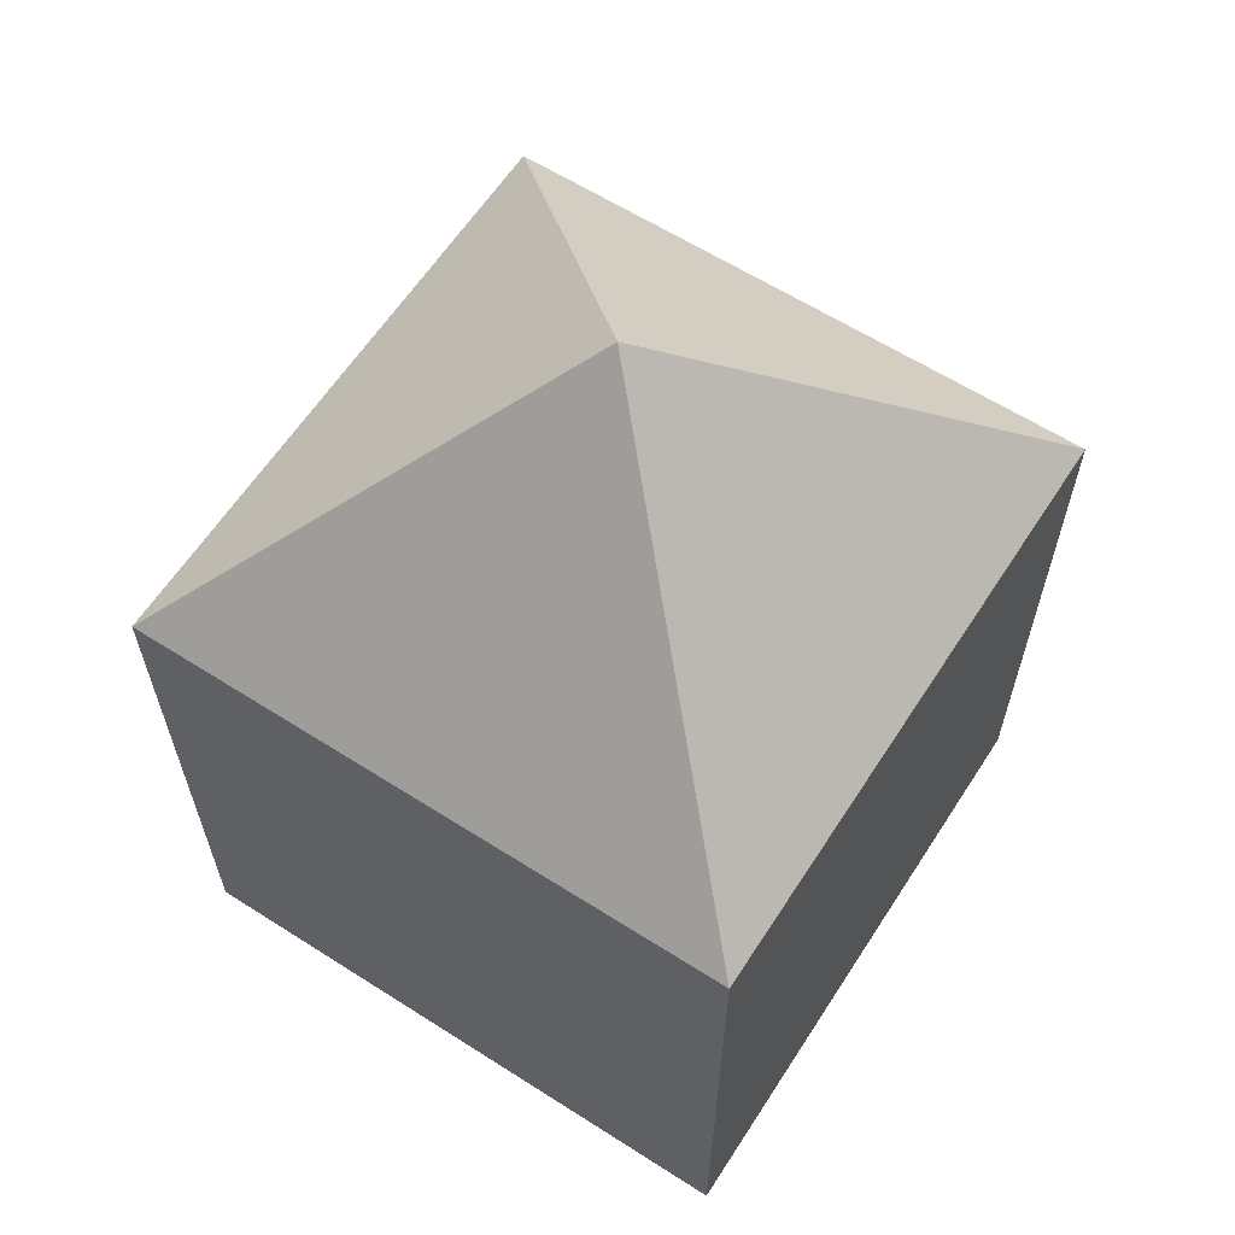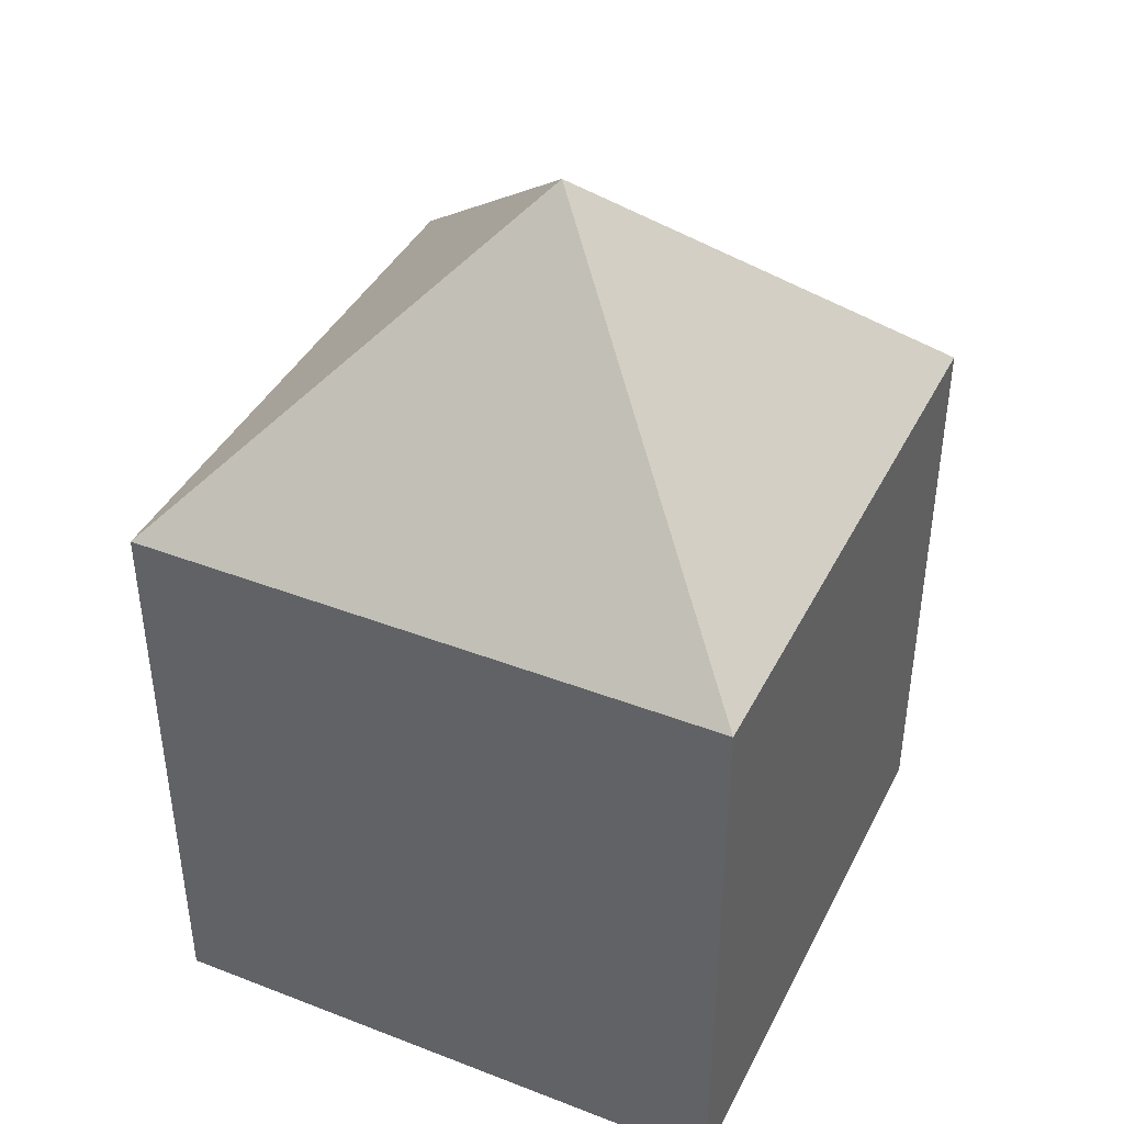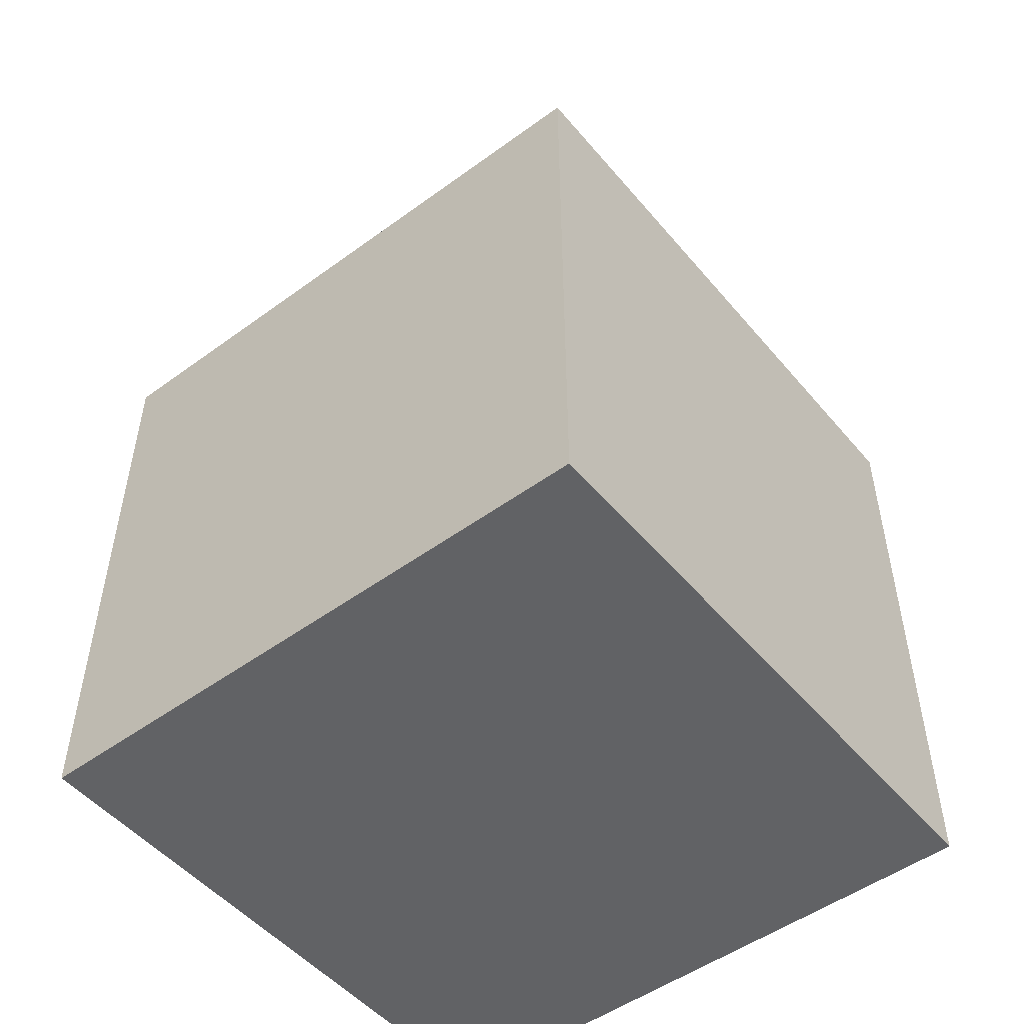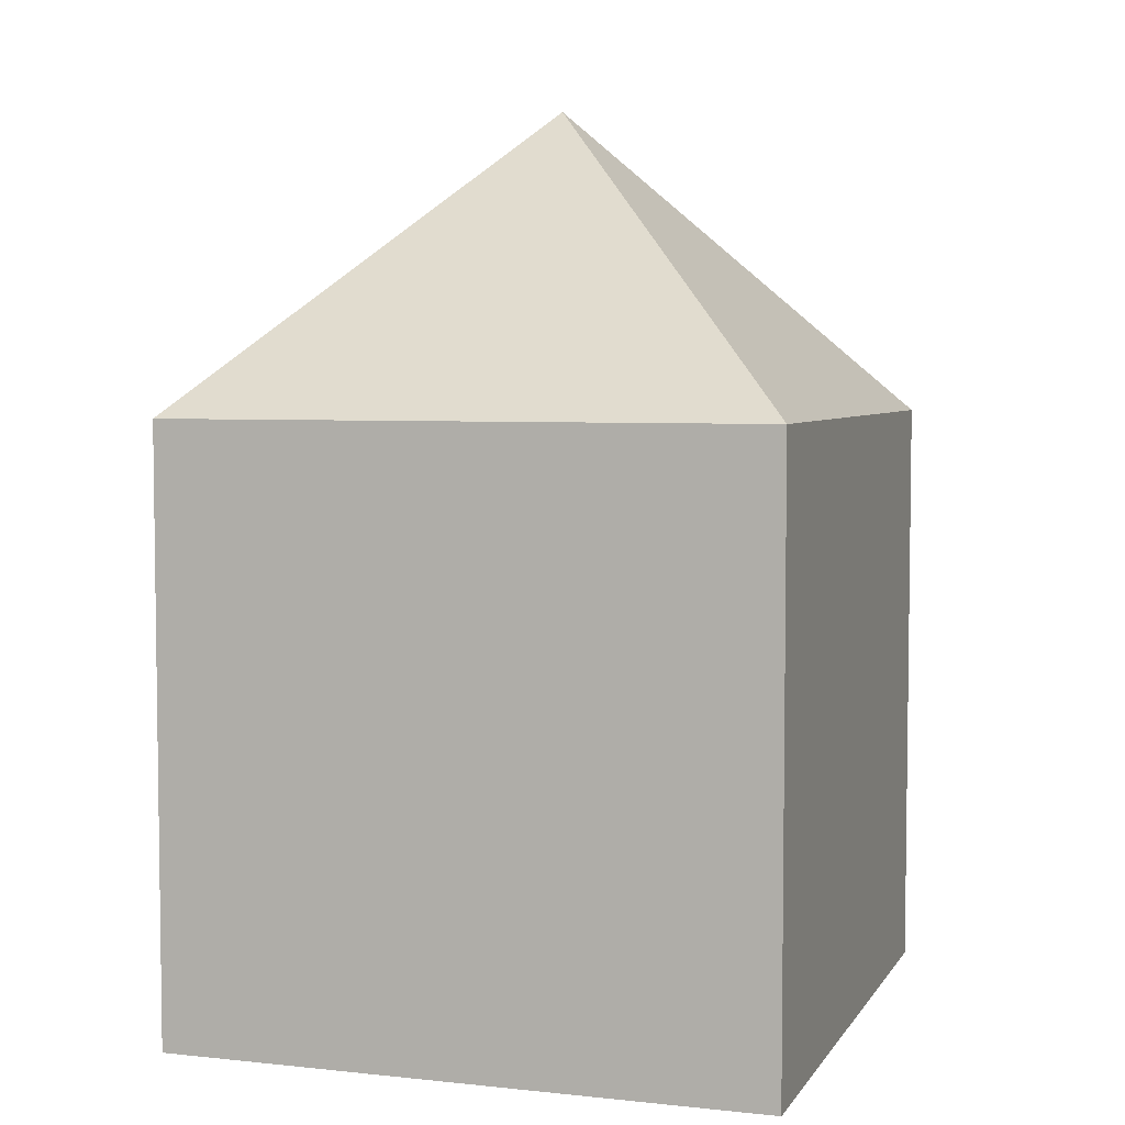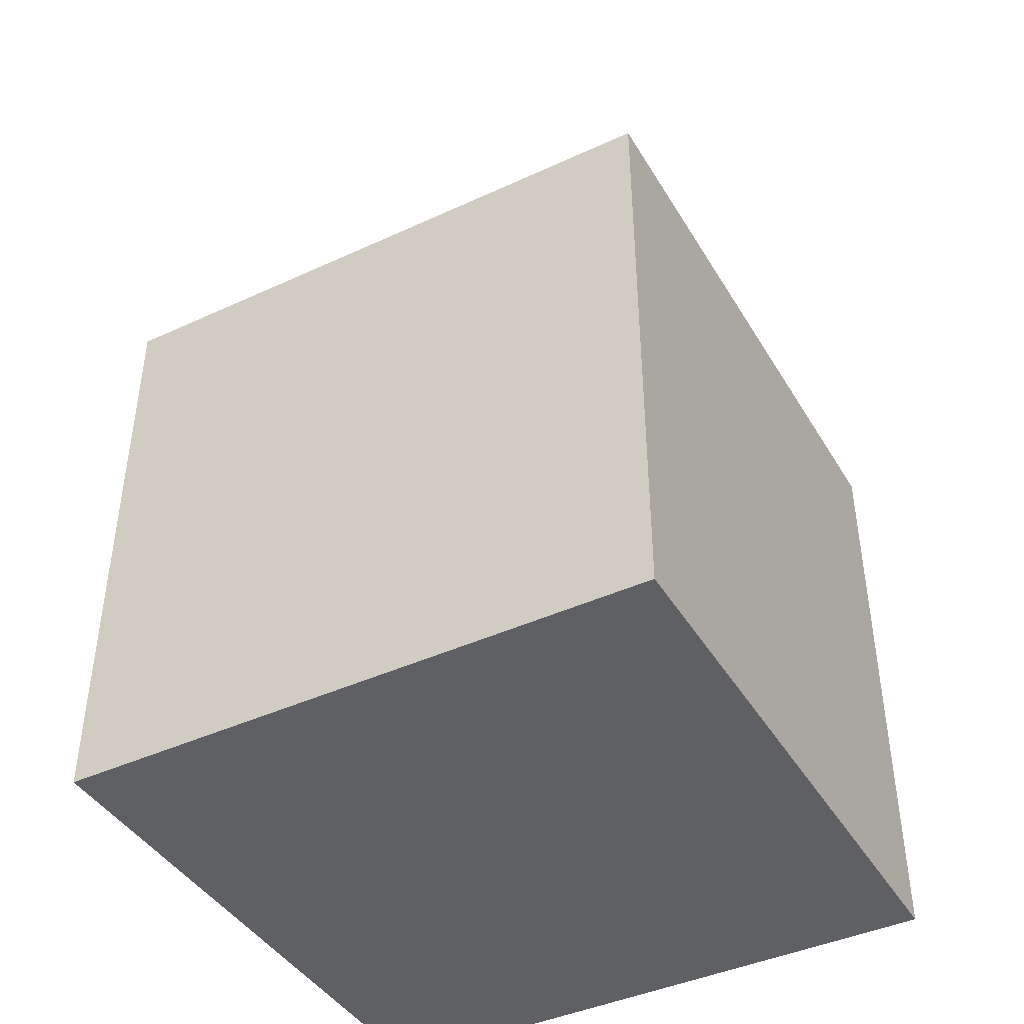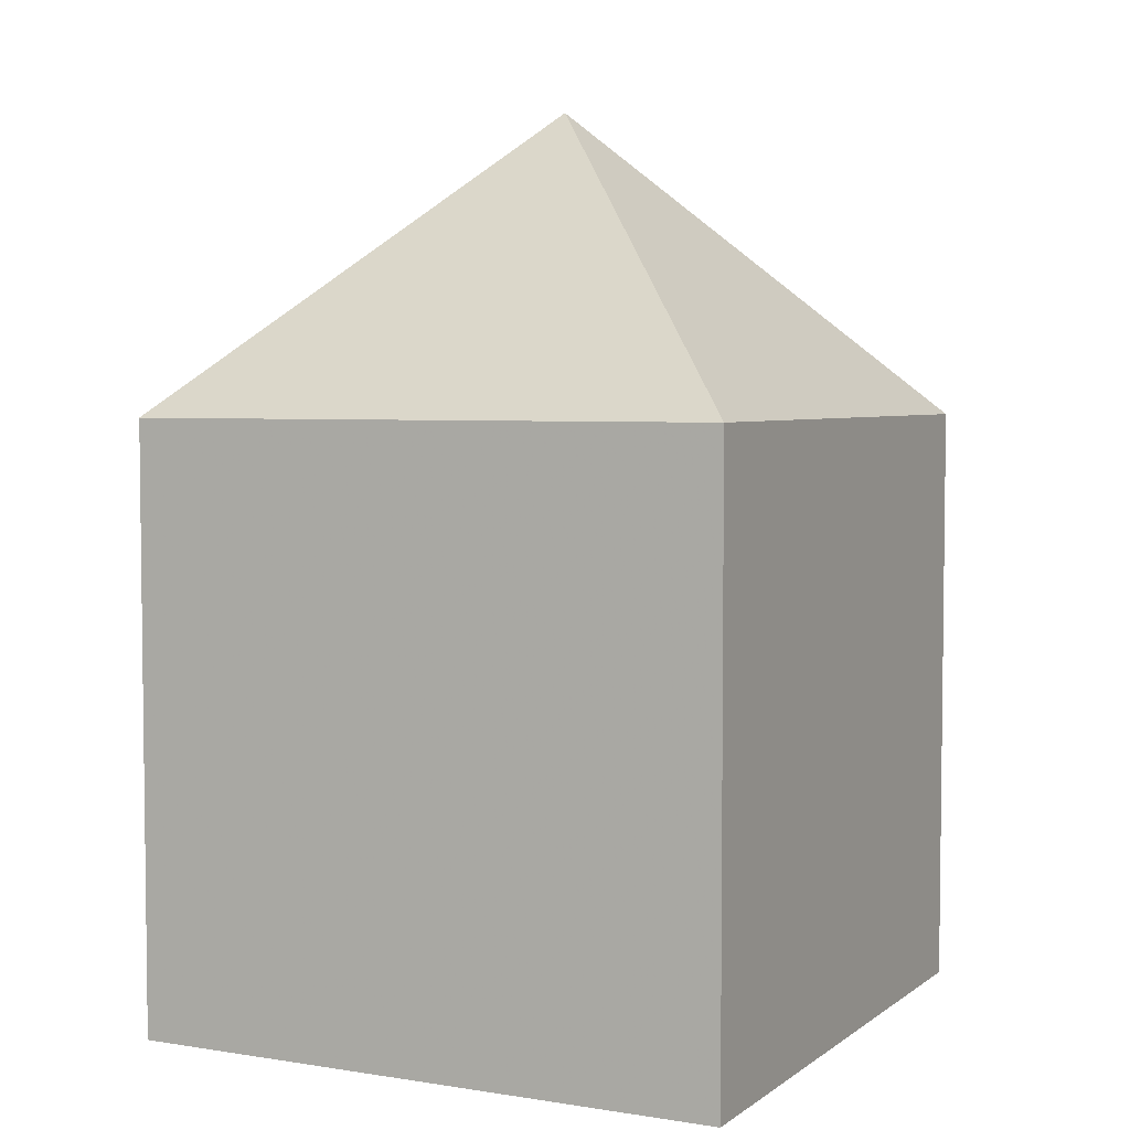
<metadata>
{"format":"obj","ext":"obj","renderer":"f3d","projection":"perspective","resolution":1024,"background":"white","views":[{"elev":61.9,"azim":122.9,"up":"+Y"},{"elev":40.9,"azim":-154.9,"up":"+Y"},{"elev":-50.6,"azim":-141.4,"up":"+Y"},{"elev":4.9,"azim":108.4,"up":"+Y"},{"elev":-42.6,"azim":-61.2,"up":"+Y"},{"elev":4.4,"azim":26.8,"up":"+Y"}]}
</metadata>
<code>
v -10  10 -10
v  10  10 -10
v  10 -10 -10
v -10 -10 -10
v -10  10  10
v  10  10  10
v  10 -10  10
v -10 -10  10
v   0  20   0
f 9 2 1
f 9 1 5
f 9 5 6
f 9 6 2
f 1 2 3 4
f 2 6 7 3
f 6 5 8 7
f 5 1 4 8
f 4 3 7 8

</code>
